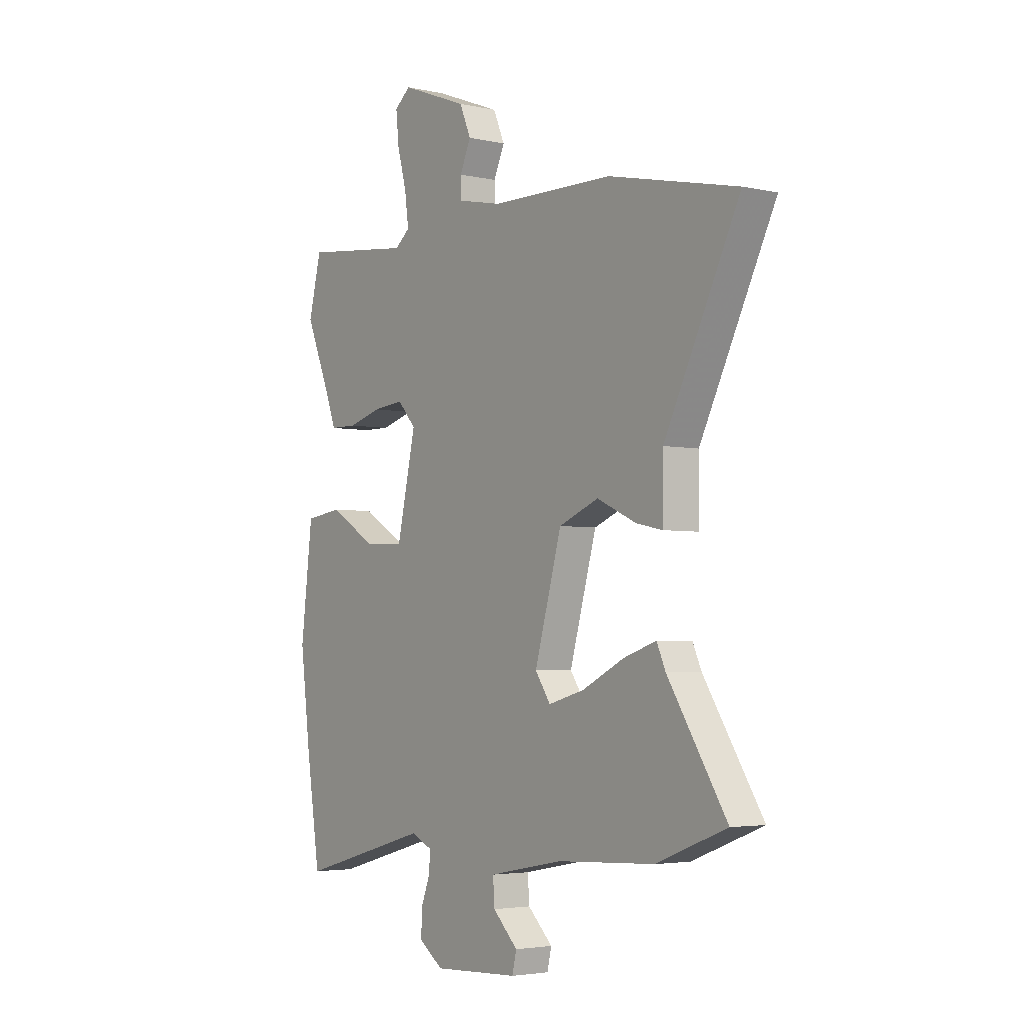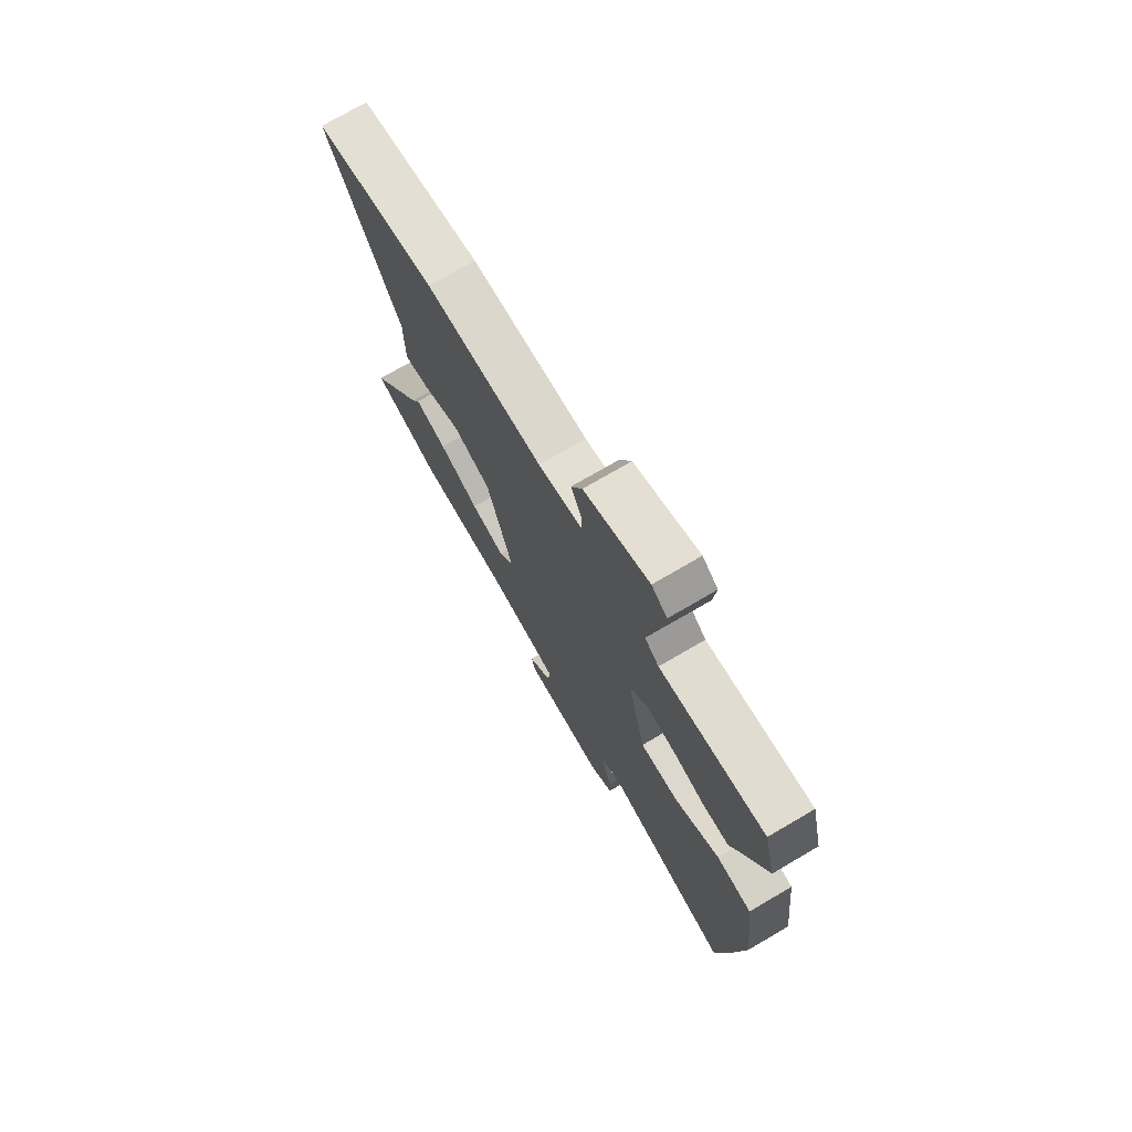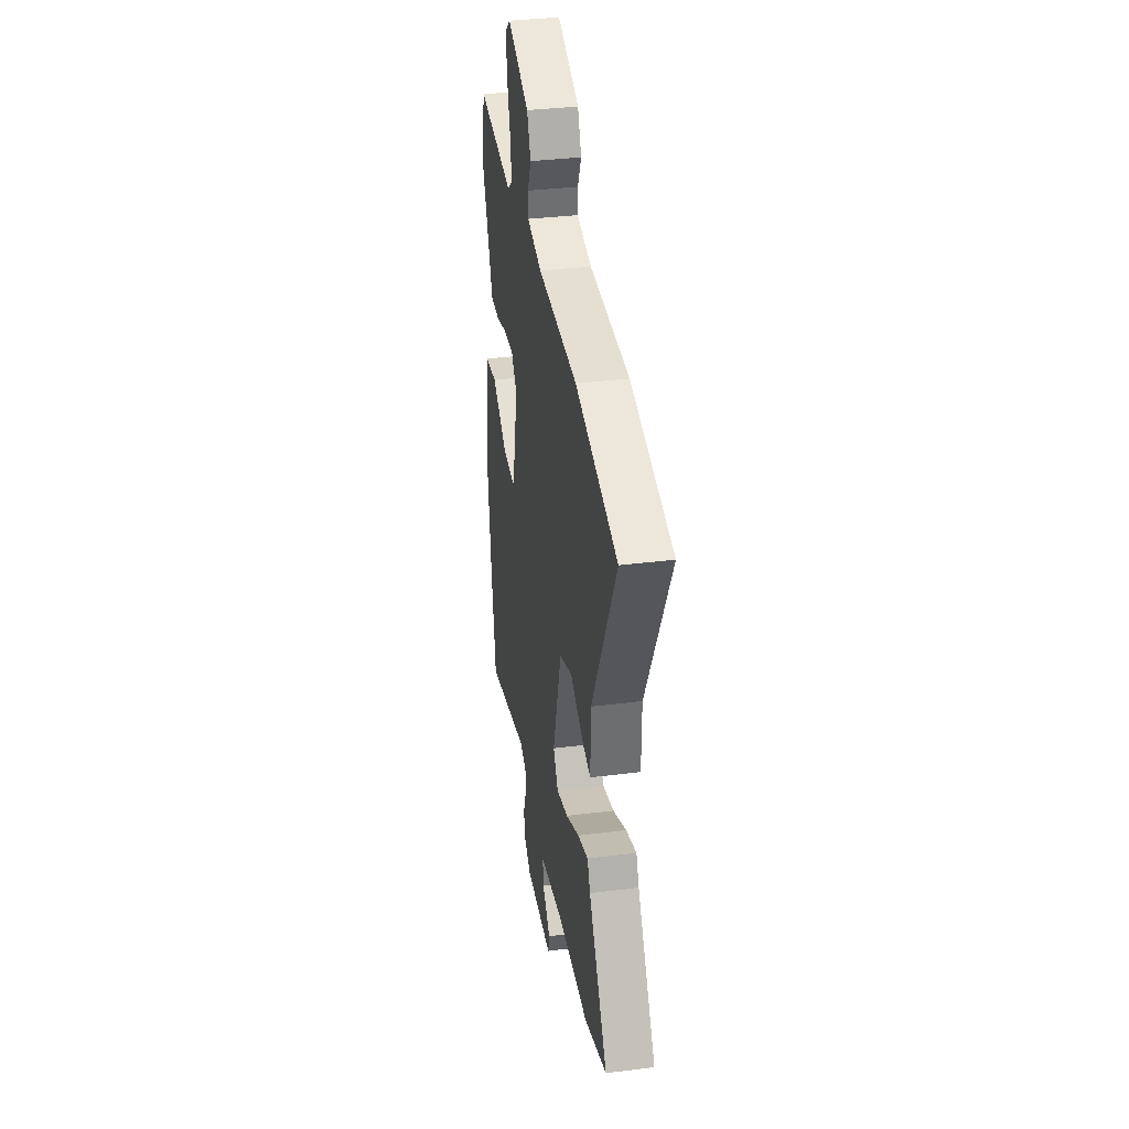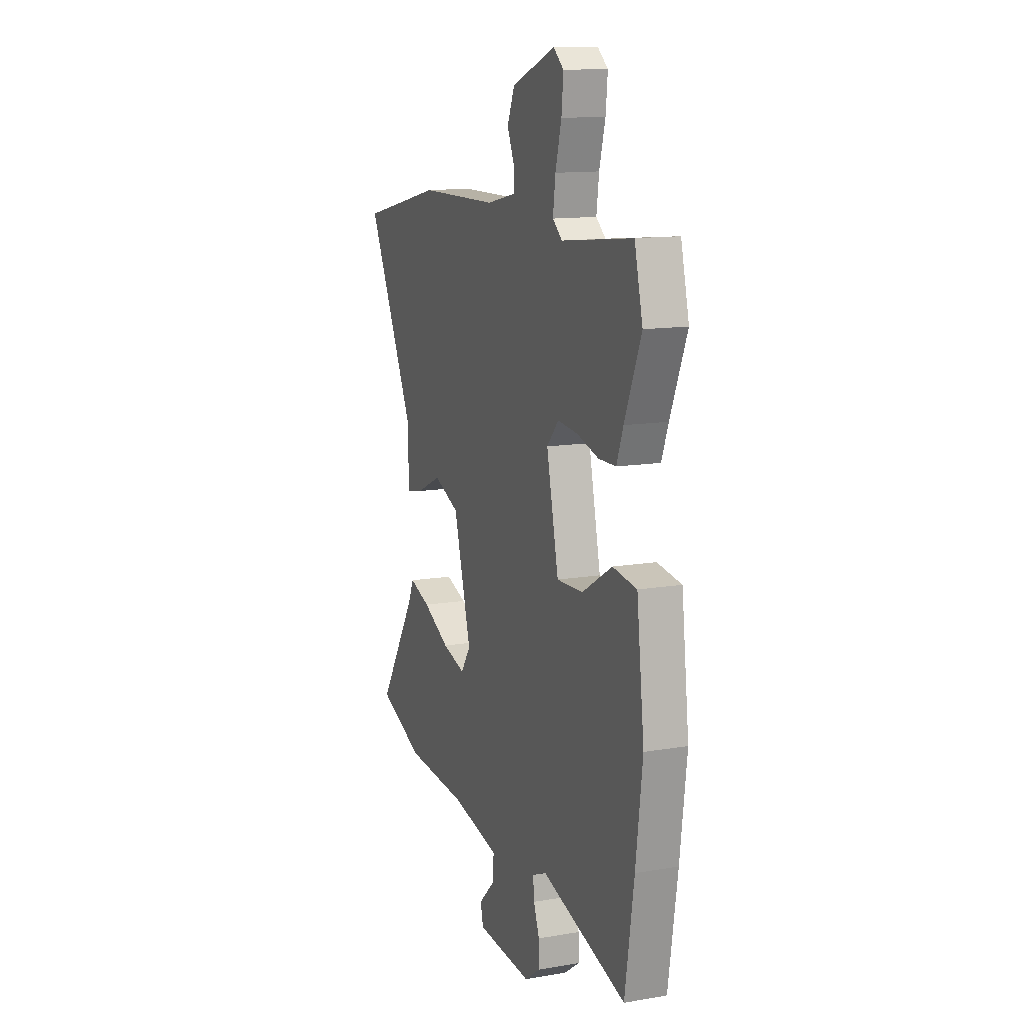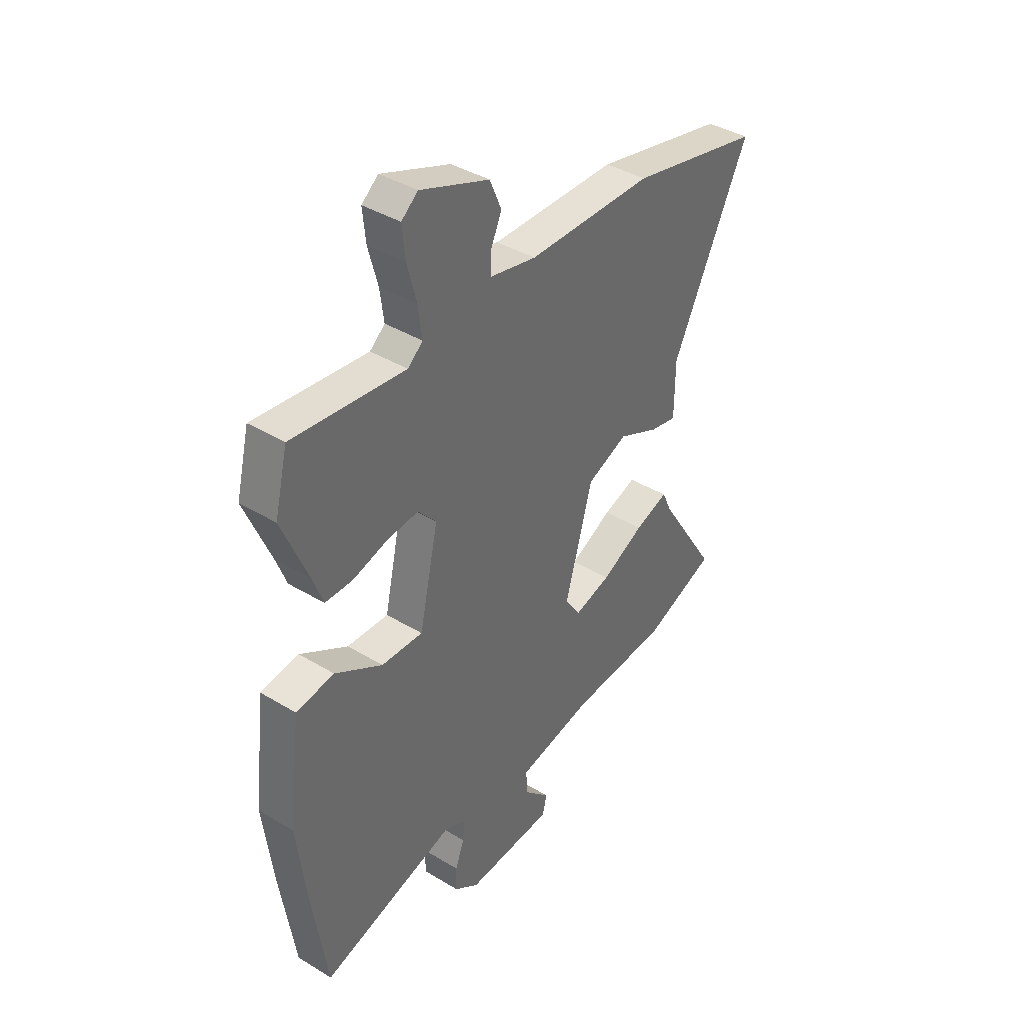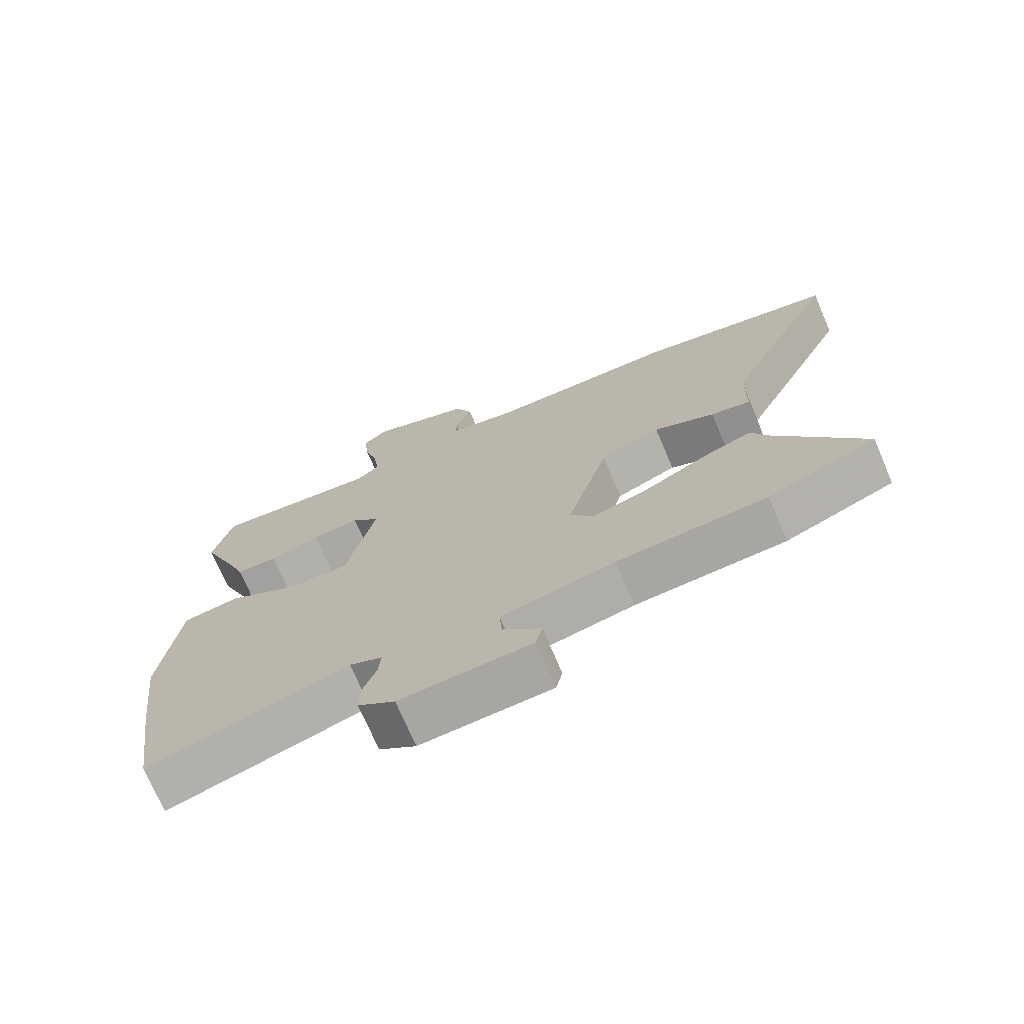
<metadata>
{"format":"obj","ext":"obj","renderer":"f3d","projection":"perspective","resolution":1024,"background":"white","views":[{"elev":-3.7,"azim":53.8,"up":"+Z"},{"elev":73.9,"azim":-120.3,"up":"+Z"},{"elev":35.8,"azim":80.6,"up":"+Z"},{"elev":13.1,"azim":-111.2,"up":"+Z"},{"elev":39.7,"azim":-53.1,"up":"+Z"},{"elev":-72.7,"azim":23.2,"up":"+Z"}]}
</metadata>
<code>
v -0.486 0.07 -0.594
v -0.519 0.07 -0.377
v -0.543 0.07 -0.185
v -0.515 0.07 0.046
v -0.427 0.07 0.058
v -0.317 0.07 -0.008
v -0.221 0.07 -0.012
v -0.177 0.07 0.187
v -0.22 0.07 0.235
v -0.294 0.07 0.228
v -0.373 0.07 0.206
v -0.437 0.07 0.207
v -0.461 0.07 0.271
v -0.521 0.07 0.415
v -0.491 0.07 0.536
v -0.231 0.07 0.506
v -0.196 0.07 0.535
v -0.205 0.07 0.603
v -0.227 0.07 0.684
v -0.234 0.07 0.753
v -0.196 0.07 0.784
v -0.037 0.07 0.723
v -0.01 0.07 0.66
v -0.036 0.07 0.602
v -0.036 0.07 0.558
v 0.071 0.07 0.535
v 0.361 0.07 0.531
v 0.667 0.07 0.463
v 0.489 0.07 0.104
v 0.488 0.07 -0.021
v 0.426 0.07 -0.008
v 0.332 0.07 0.035
v 0.238 0.07 -0.003
v 0.174 0.07 -0.229
v 0.21 0.07 -0.282
v 0.295 0.07 -0.259
v 0.394 0.07 -0.21
v 0.472 0.07 -0.184
v 0.493 0.07 -0.231
v 0.632 0.07 -0.449
v 0.465 0.07 -0.513
v 0.234 0.07 -0.525
v 0.058 0.07 -0.559
v 0.062 0.07 -0.614
v 0.121 0.07 -0.672
v 0.111 0.07 -0.715
v -0.092 0.07 -0.725
v -0.149 0.07 -0.684
v -0.148 0.07 -0.63
v -0.127 0.07 -0.575
v -0.123 0.07 -0.53
v -0.174 0.07 -0.507
v -0.486 0 -0.594
v -0.519 0 -0.377
v -0.543 0 -0.185
v -0.515 0 0.046
v -0.427 0 0.058
v -0.317 0 -0.008
v -0.221 0 -0.012
v -0.177 0 0.187
v -0.22 0 0.235
v -0.294 0 0.228
v -0.373 0 0.206
v -0.437 0 0.207
v -0.461 0 0.271
v -0.521 0 0.415
v -0.491 0 0.536
v -0.231 0 0.506
v -0.196 0 0.535
v -0.205 0 0.603
v -0.227 0 0.684
v -0.234 0 0.753
v -0.196 0 0.784
v -0.037 0 0.723
v -0.01 0 0.66
v -0.036 0 0.602
v -0.036 0 0.558
v 0.071 0 0.535
v 0.361 0 0.531
v 0.667 0 0.463
v 0.489 0 0.104
v 0.488 0 -0.021
v 0.426 0 -0.008
v 0.332 0 0.035
v 0.238 0 -0.003
v 0.174 0 -0.229
v 0.21 0 -0.282
v 0.295 0 -0.259
v 0.394 0 -0.21
v 0.472 0 -0.184
v 0.493 0 -0.231
v 0.632 0 -0.449
v 0.465 0 -0.513
v 0.234 0 -0.525
v 0.058 0 -0.559
v 0.062 0 -0.614
v 0.121 0 -0.672
v 0.111 0 -0.715
v -0.092 0 -0.725
v -0.149 0 -0.684
v -0.148 0 -0.63
v -0.127 0 -0.575
v -0.123 0 -0.53
v -0.174 0 -0.507
f 48 49 50
f 47 48 50
f 46 47 50
f 45 46 50
f 44 45 50
f 43 44 50 51
f 42 43 51 52
f 41 42 52
f 40 41 52
f 39 40 52
f 38 39 52
f 37 38 52
f 36 37 52
f 29 30 31 32
f 29 32 33
f 28 29 33
f 27 28 33
f 26 27 33
f 25 26 33 34
f 22 23 24
f 21 22 24
f 20 21 24
f 19 20 24
f 18 19 24
f 17 18 24 25
f 16 17 25 34
f 13 14 15 16
f 12 13 16
f 11 12 16
f 10 11 16
f 9 10 16
f 8 9 16
f 4 5 6
f 3 4 6
f 2 3 6
f 1 2 6
f 52 1 6
f 52 6 7
f 35 36 52
f 52 7 8
f 35 52 8
f 34 35 8
f 8 16 34
f 102 101 100
f 102 100 99
f 102 99 98
f 102 98 97
f 102 97 96
f 103 102 96 95
f 104 103 95 94
f 104 94 93
f 104 93 92
f 104 92 91
f 104 91 90
f 104 90 89
f 104 89 88
f 84 83 82 81
f 85 84 81
f 85 81 80
f 85 80 79
f 85 79 78
f 86 85 78 77
f 76 75 74
f 76 74 73
f 76 73 72
f 76 72 71
f 76 71 70
f 77 76 70 69
f 86 77 69 68
f 68 67 66 65
f 68 65 64
f 68 64 63
f 68 63 62
f 68 62 61
f 68 61 60
f 58 57 56
f 58 56 55
f 58 55 54
f 58 54 53
f 58 53 104
f 59 58 104
f 104 88 87
f 60 59 104
f 60 104 87
f 60 87 86
f 86 68 60
f 1 53 54 2
f 2 54 55 3
f 3 55 56 4
f 4 56 57 5
f 5 57 58 6
f 6 58 59 7
f 7 59 60 8
f 8 60 61 9
f 9 61 62 10
f 10 62 63 11
f 11 63 64 12
f 12 64 65 13
f 13 65 66 14
f 14 66 67 15
f 15 67 68 16
f 16 68 69 17
f 17 69 70 18
f 18 70 71 19
f 19 71 72 20
f 20 72 73 21
f 21 73 74 22
f 22 74 75 23
f 23 75 76 24
f 24 76 77 25
f 25 77 78 26
f 26 78 79 27
f 27 79 80 28
f 28 80 81 29
f 29 81 82 30
f 30 82 83 31
f 31 83 84 32
f 32 84 85 33
f 33 85 86 34
f 34 86 87 35
f 35 87 88 36
f 36 88 89 37
f 37 89 90 38
f 38 90 91 39
f 39 91 92 40
f 40 92 93 41
f 41 93 94 42
f 42 94 95 43
f 43 95 96 44
f 44 96 97 45
f 45 97 98 46
f 46 98 99 47
f 47 99 100 48
f 48 100 101 49
f 49 101 102 50
f 50 102 103 51
f 51 103 104 52
f 52 104 53 1

</code>
